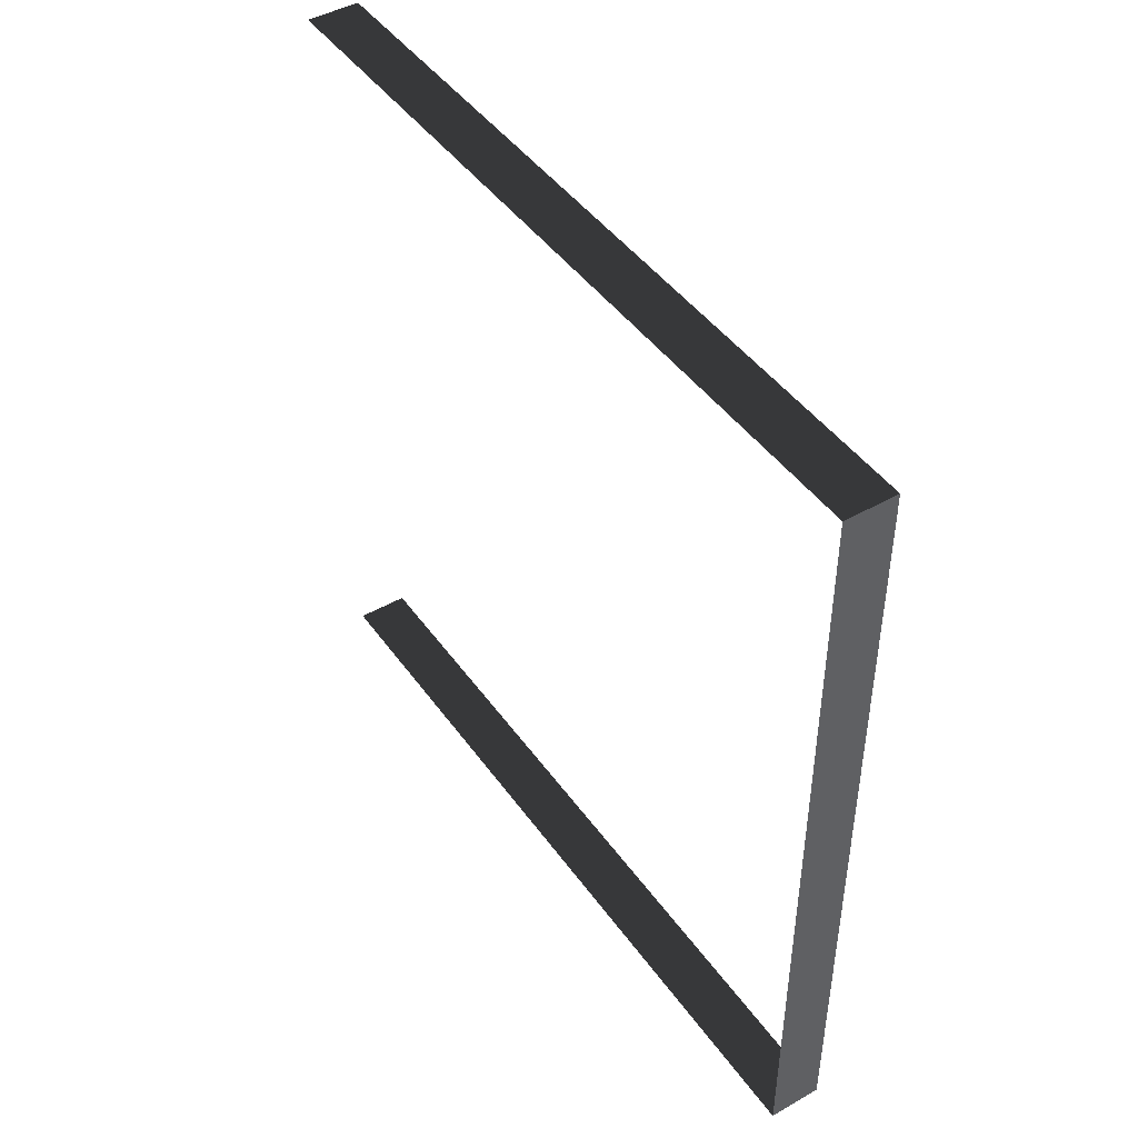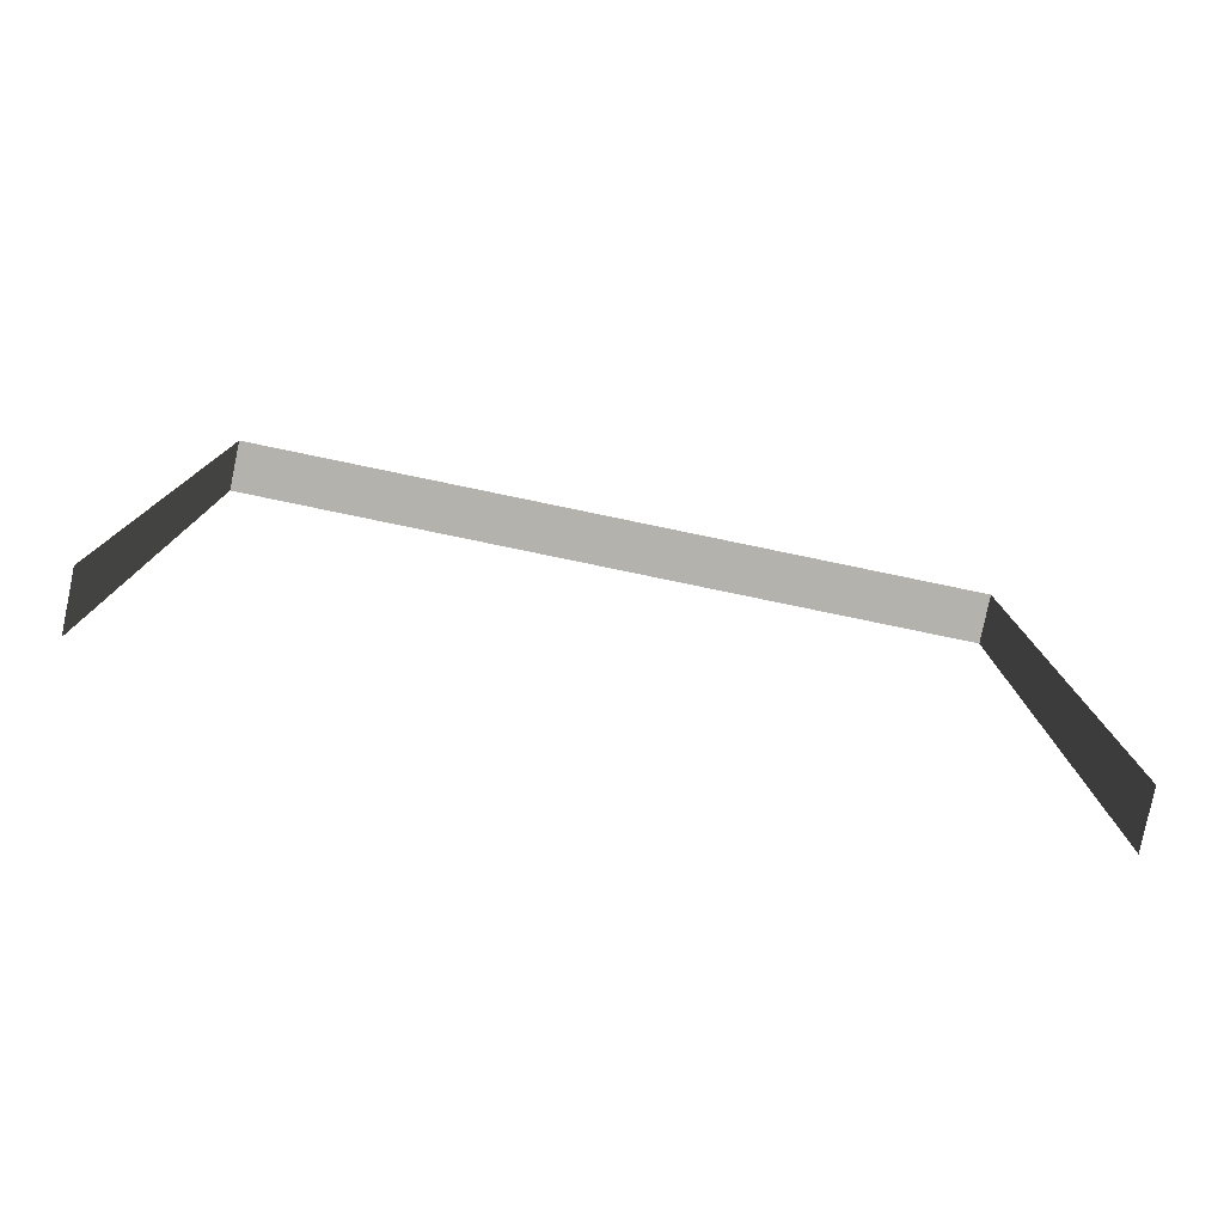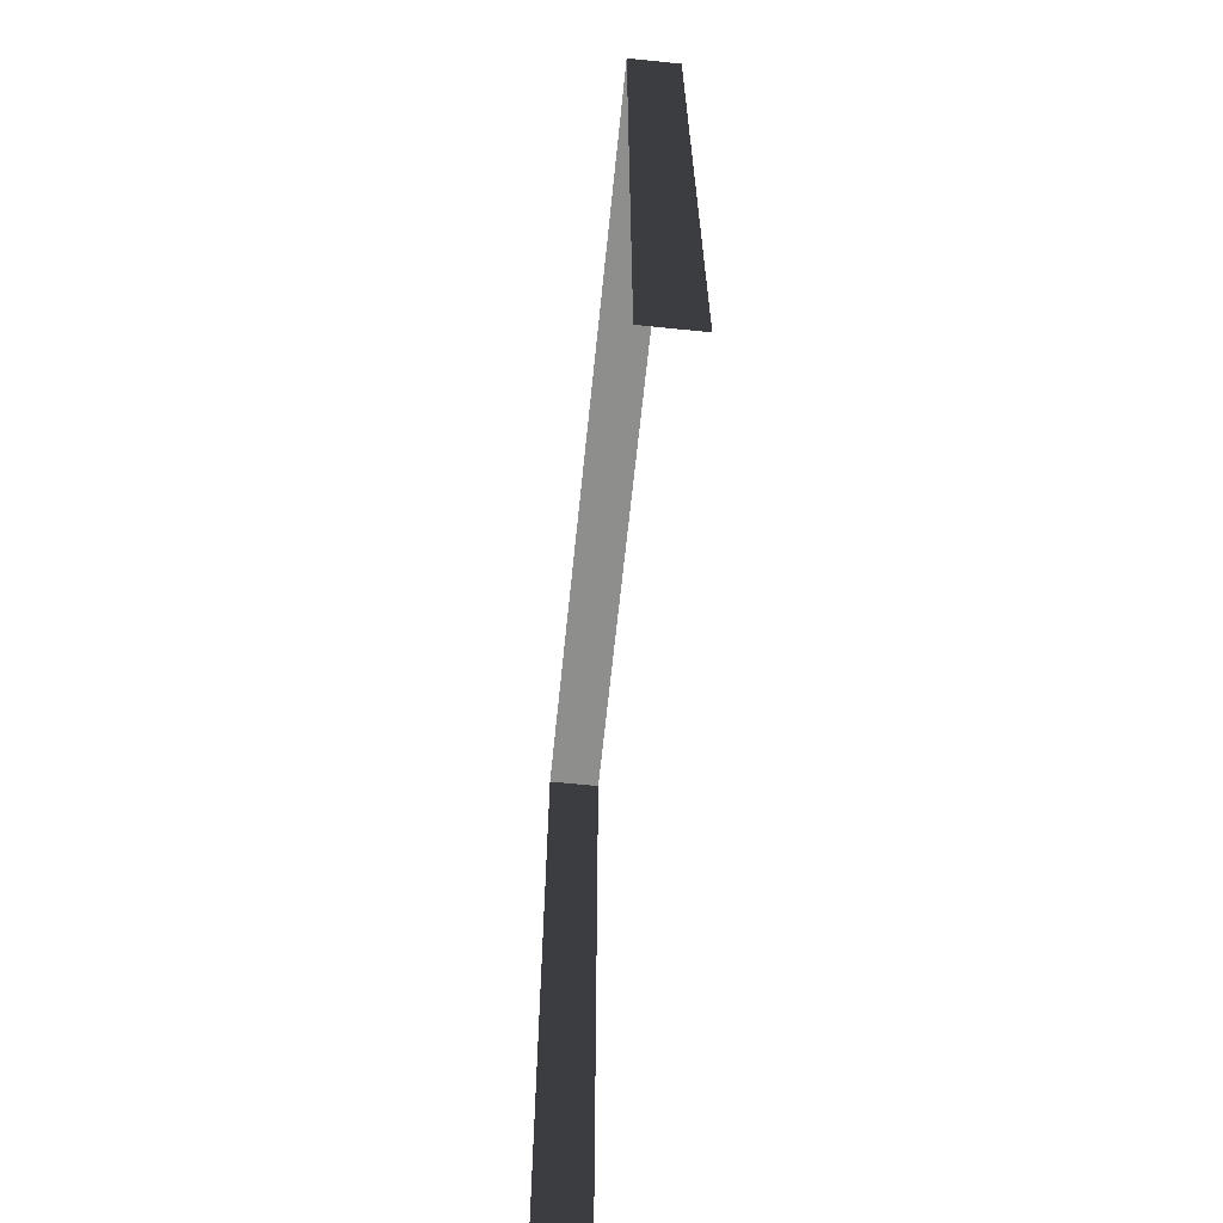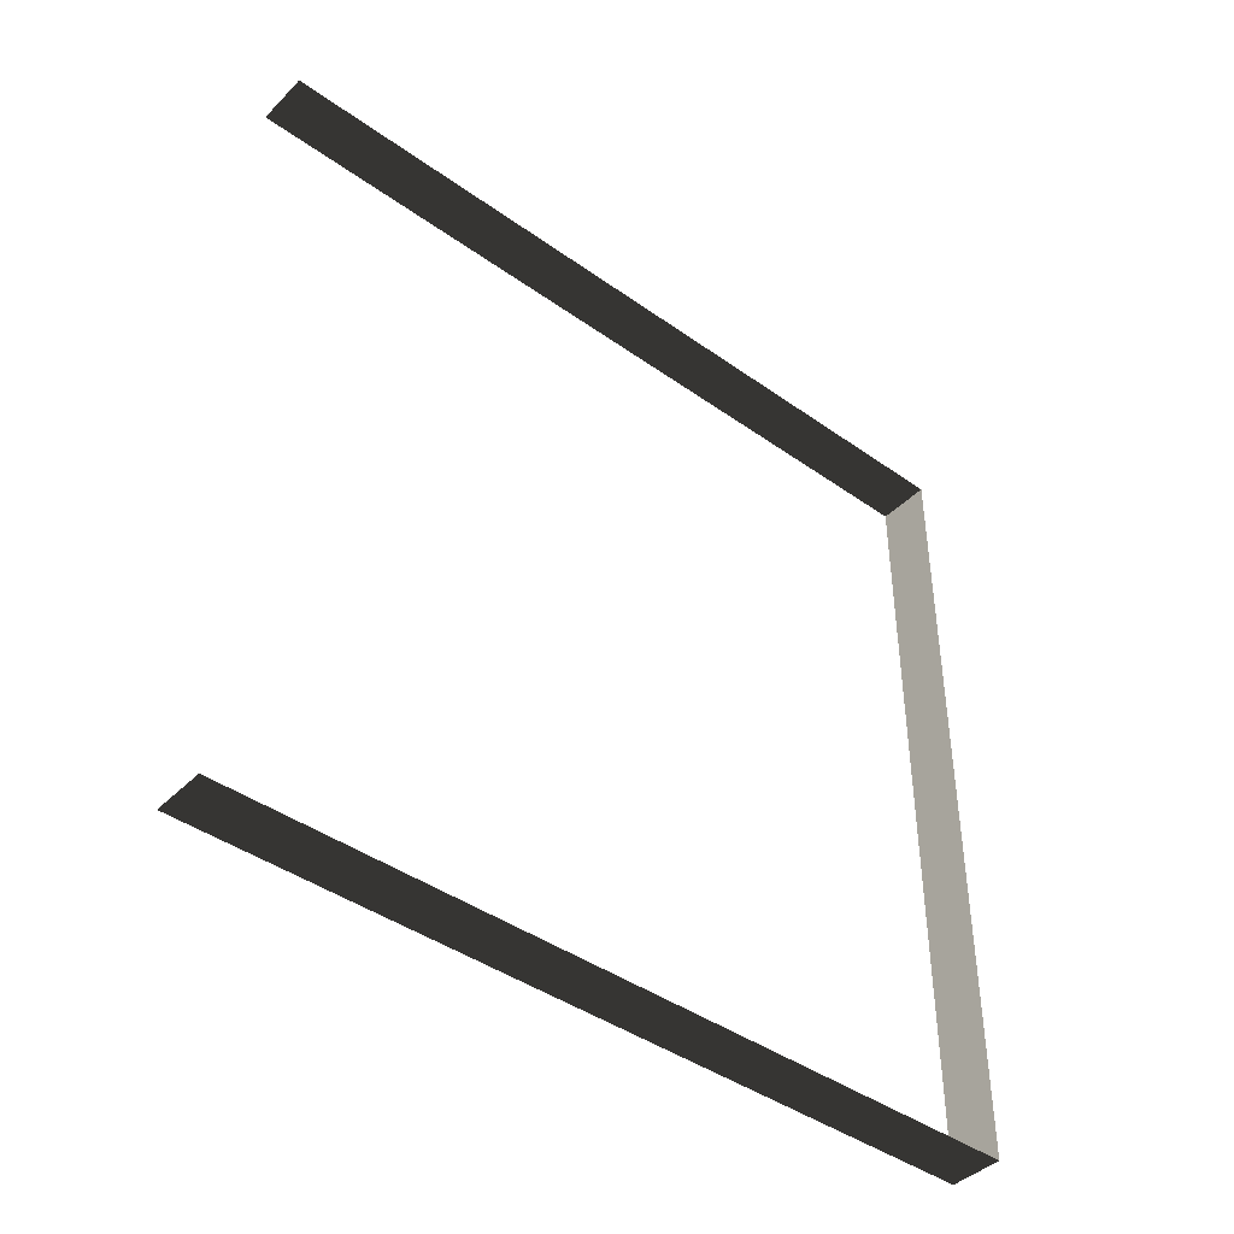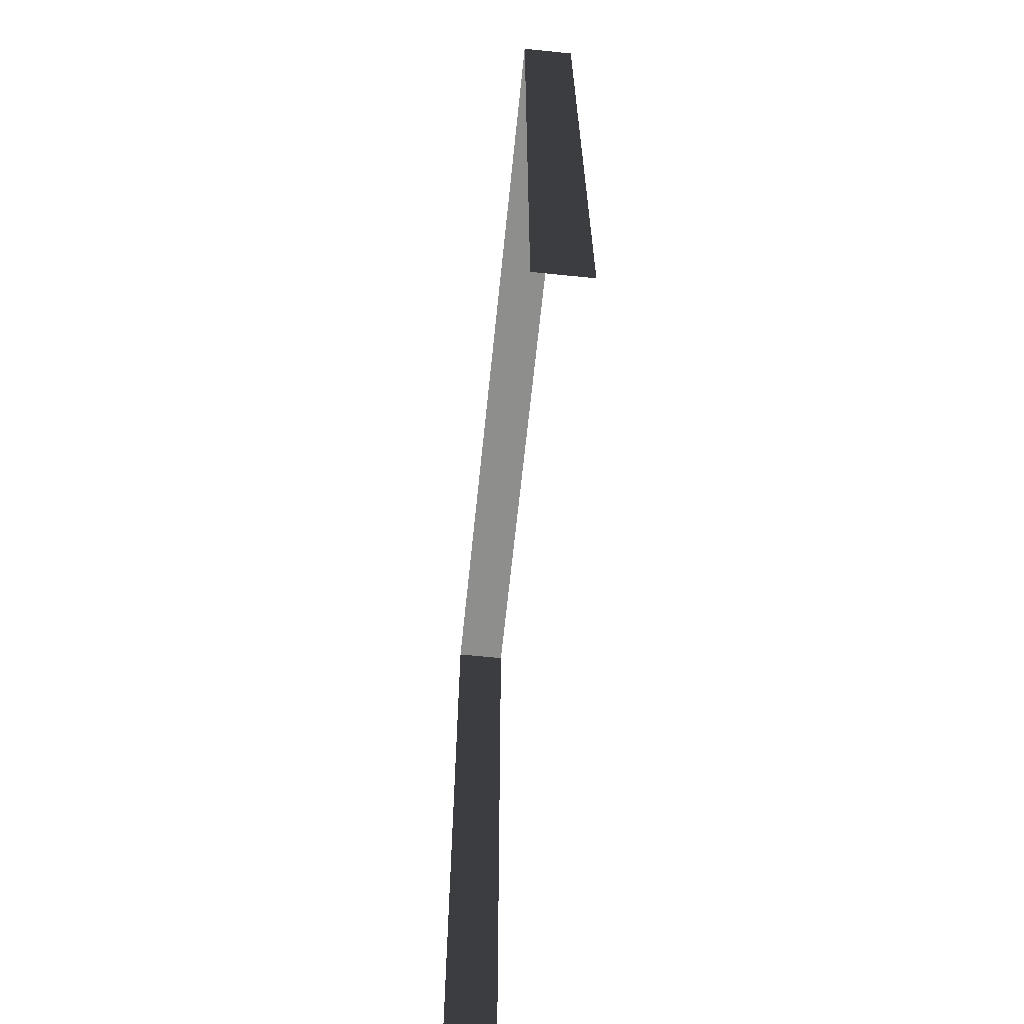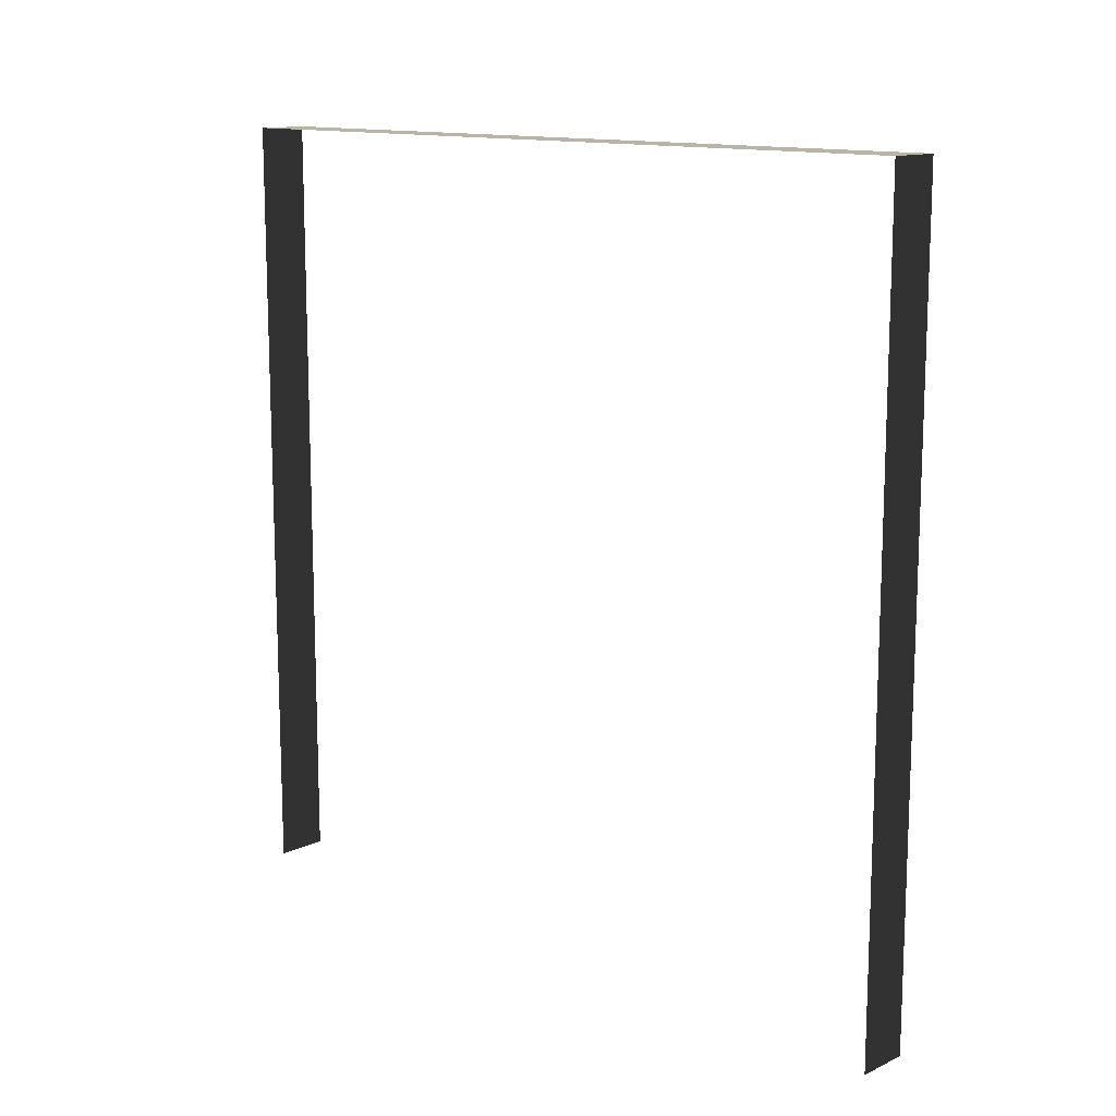
<metadata>
{"format":"obj","ext":"obj","renderer":"f3d","projection":"perspective","resolution":1024,"background":"white","views":[{"elev":45.2,"azim":146.7,"up":"+Z"},{"elev":-79.6,"azim":78.3,"up":"+Y"},{"elev":-64.8,"azim":-5.9,"up":"+Y"},{"elev":-42.3,"azim":49.5,"up":"+Z"},{"elev":-64.8,"azim":174.1,"up":"+Y"},{"elev":13.1,"azim":133.7,"up":"+Y"}]}
</metadata>
<code>
v -0.2 3 3
v -9.291e-06 3 -4.427e-06
v -7.994e-06 3 3
v -0.2 3 -4.461e-06
v -0.2 3 -4.461e-06
v -9.291e-06 9.7e-09 -4.427e-06
v -9.291e-06 3 -4.427e-06
v -0.2 9.7e-09 -4.461e-06
v -7.994e-06 3 3
v -0.2 -2.09e-07 3
v -0.2 3 3
v -7.994e-06 -2.09e-07 3
g wall35_10280_1068
f 1 3 2
f 2 4 1
f 5 7 6
f 6 8 5
f 9 11 10
f 10 12 9

</code>
